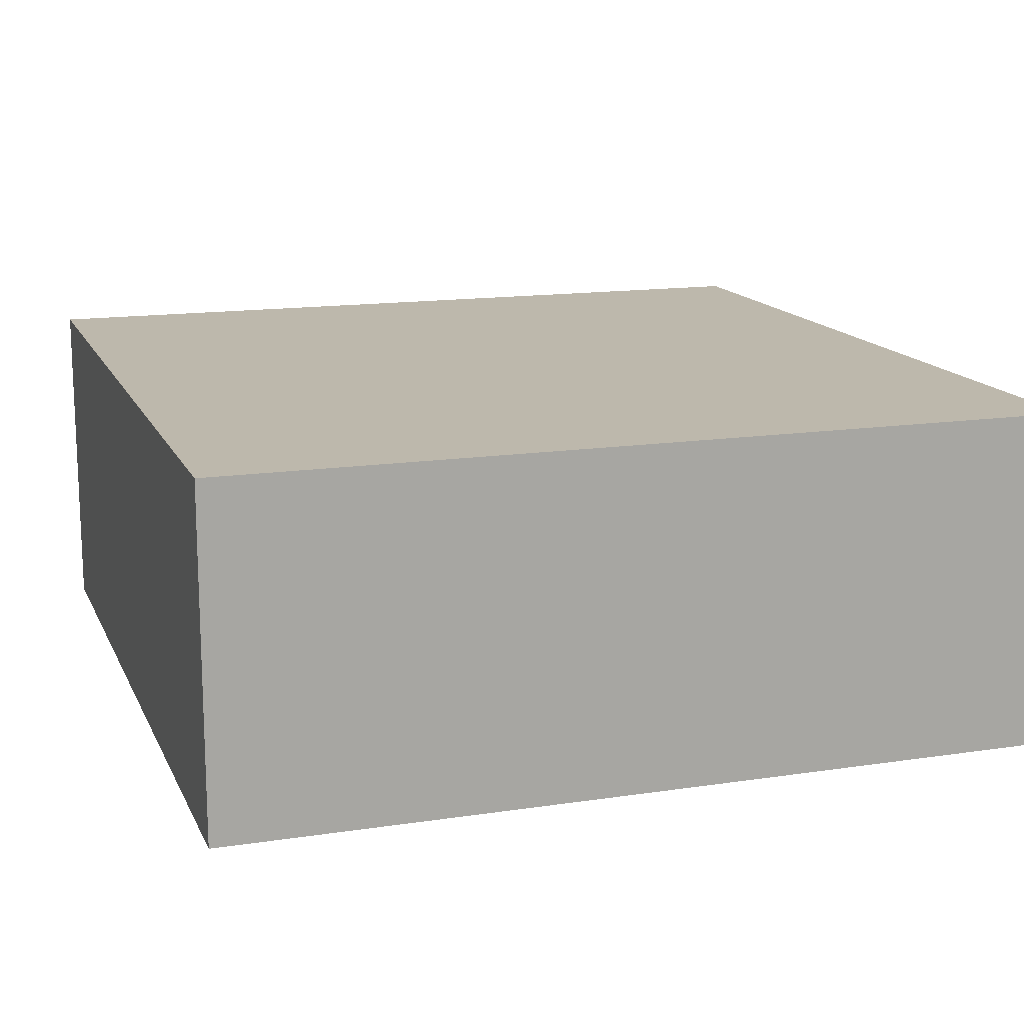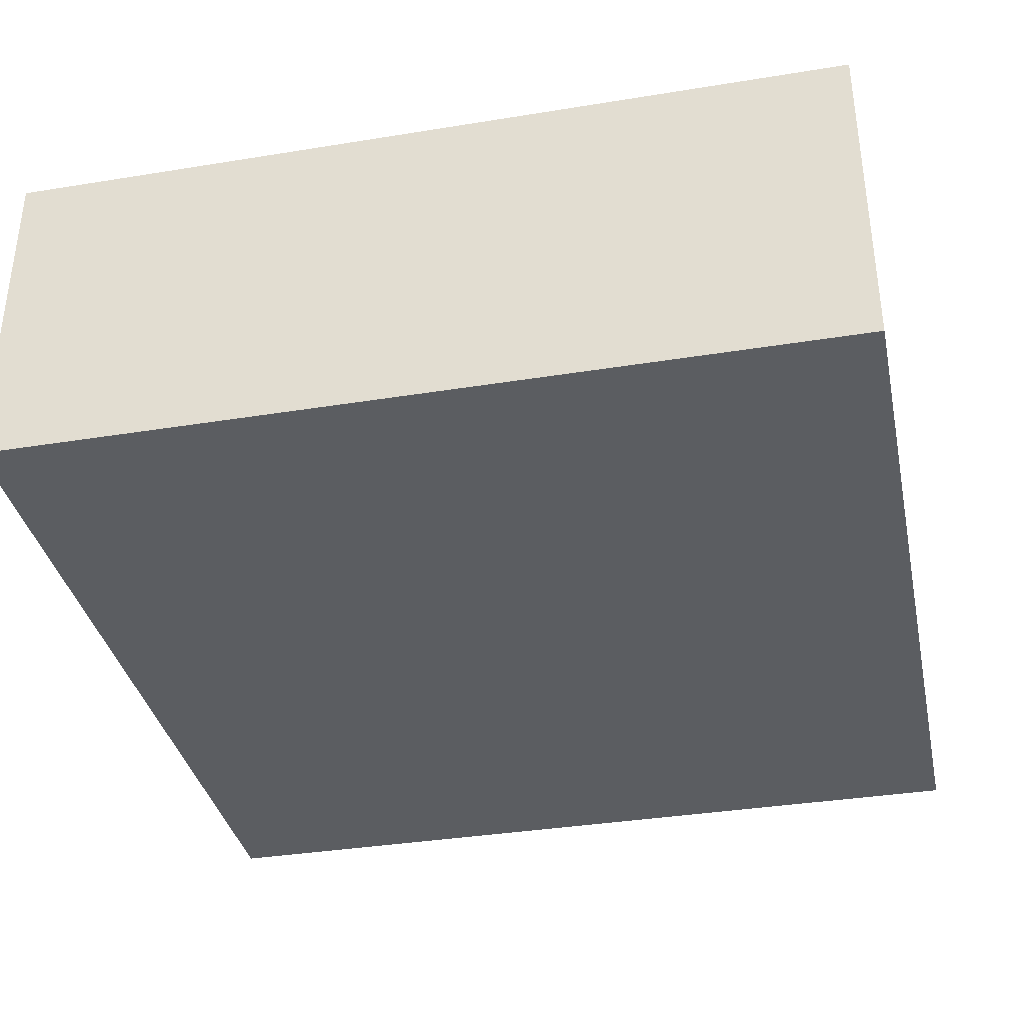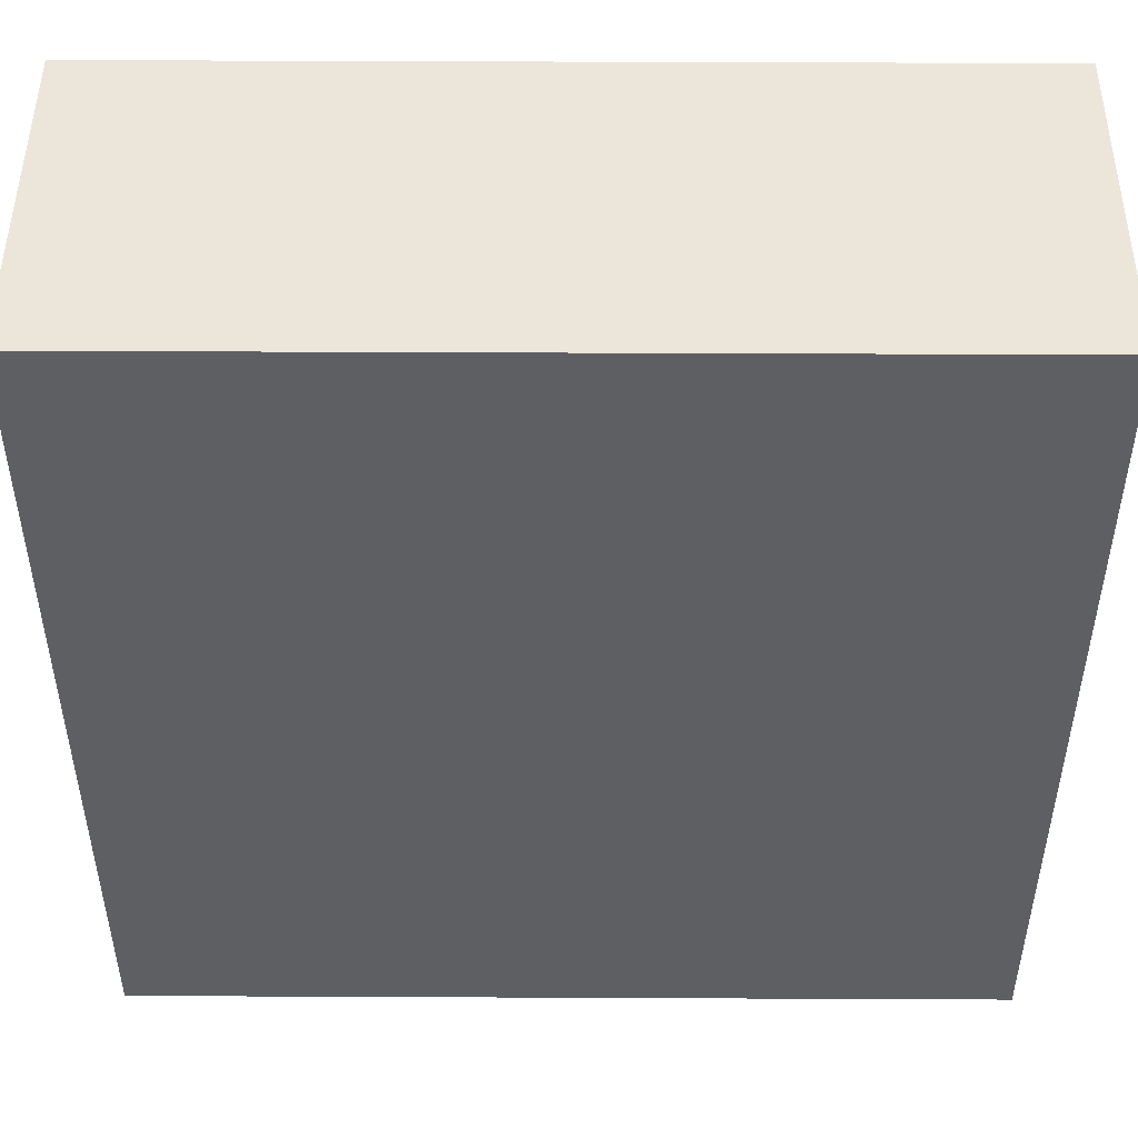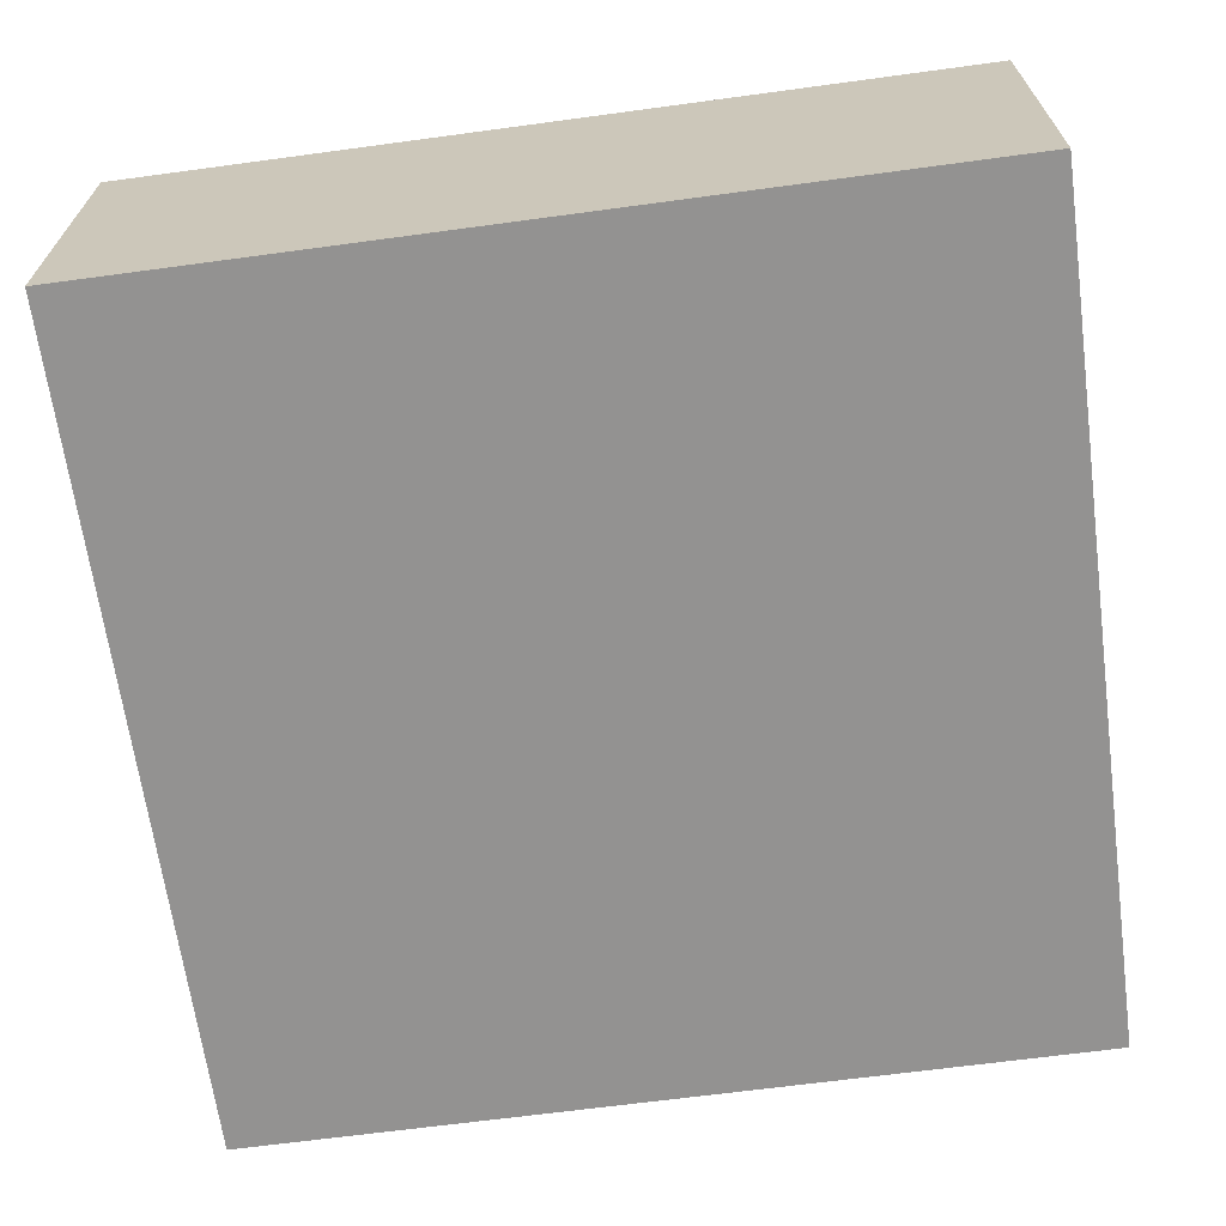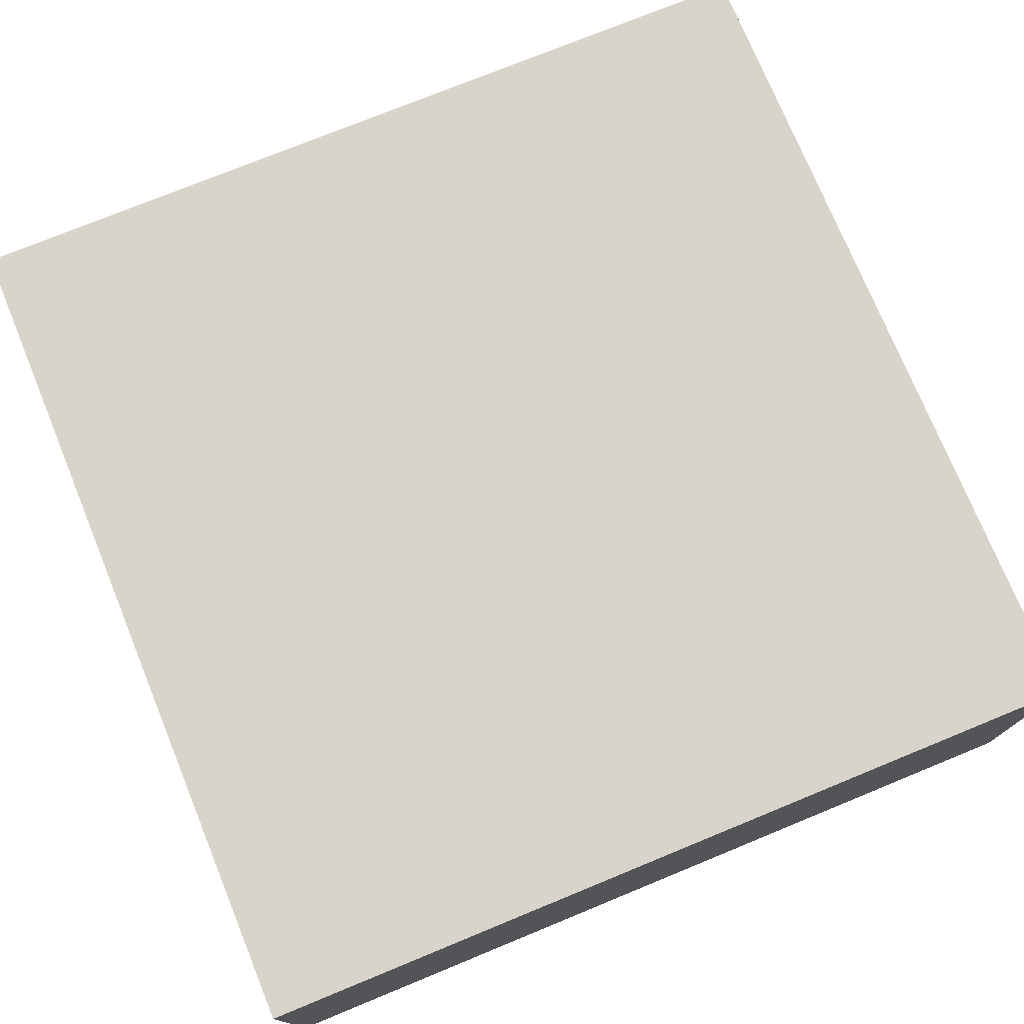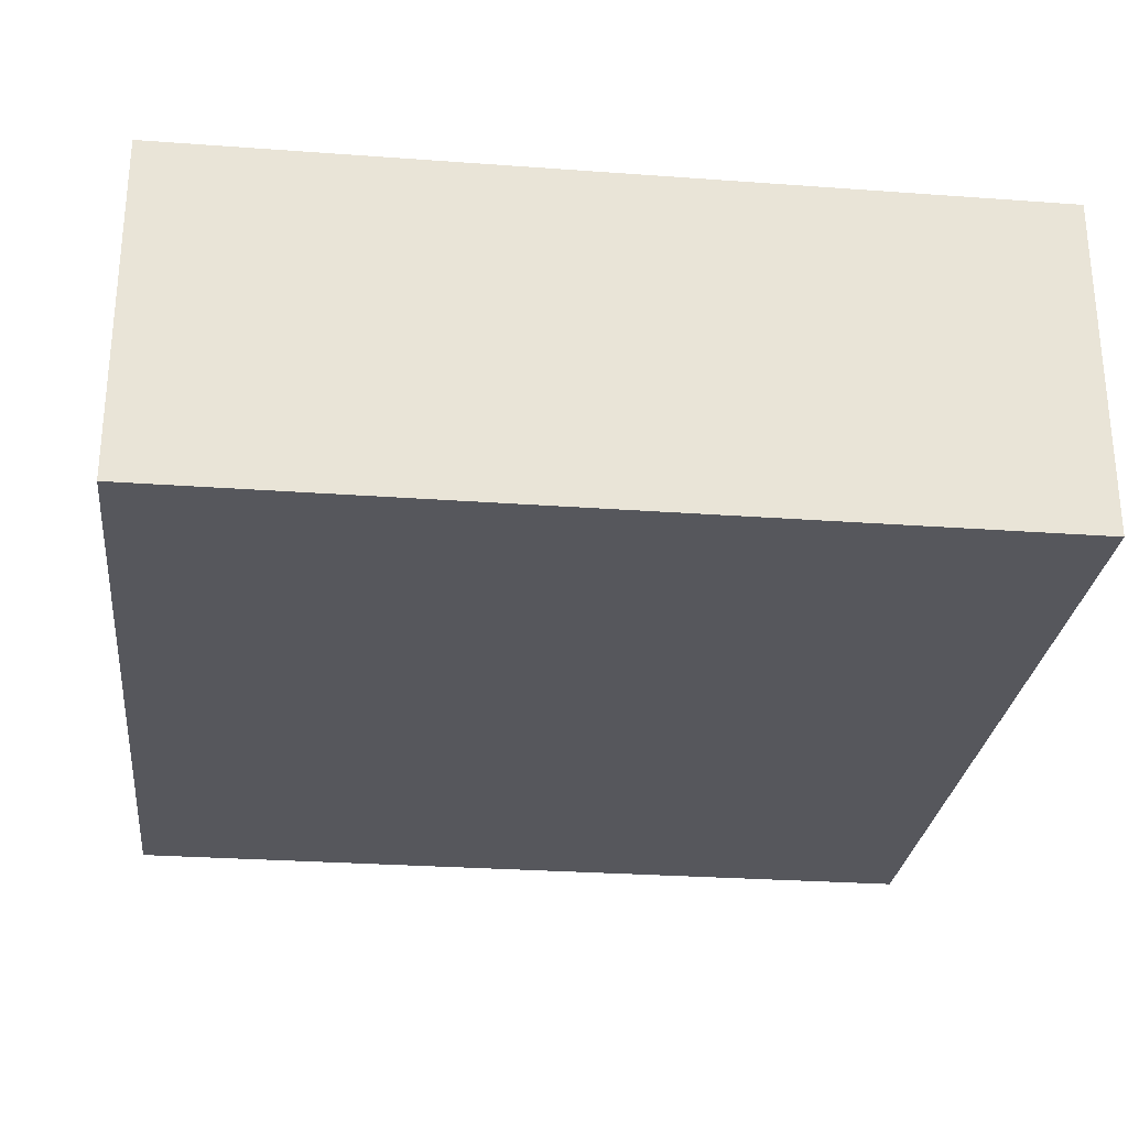
<metadata>
{"format":"obj","ext":"obj","renderer":"f3d","projection":"perspective","resolution":1024,"background":"white","views":[{"elev":14.7,"azim":-18.2,"up":"+Z"},{"elev":-36.1,"azim":12.0,"up":"+Z"},{"elev":48.1,"azim":-179.7,"up":"+Y"},{"elev":-66.4,"azim":7.7,"up":"+Z"},{"elev":75.2,"azim":-112.3,"up":"+Z"},{"elev":-27.6,"azim":-96.4,"up":"+Z"}]}
</metadata>
<code>
v  -50 -50 40
v  -50 50 40
v  50 50 40
v  50 -50 40
v  -50 -50 -0.1
v  50 -50 -0.1
v  50 50 -0.1
v  -50 50 -0.1
o Walls_00
g Walls_00
f 1 2 3
f 3 4 1
f 5 6 7
f 7 8 5
f 1 4 6
f 6 5 1
f 4 3 7
f 7 6 4
f 3 2 8
f 8 7 3
f 2 1 5
f 5 8 2

</code>
